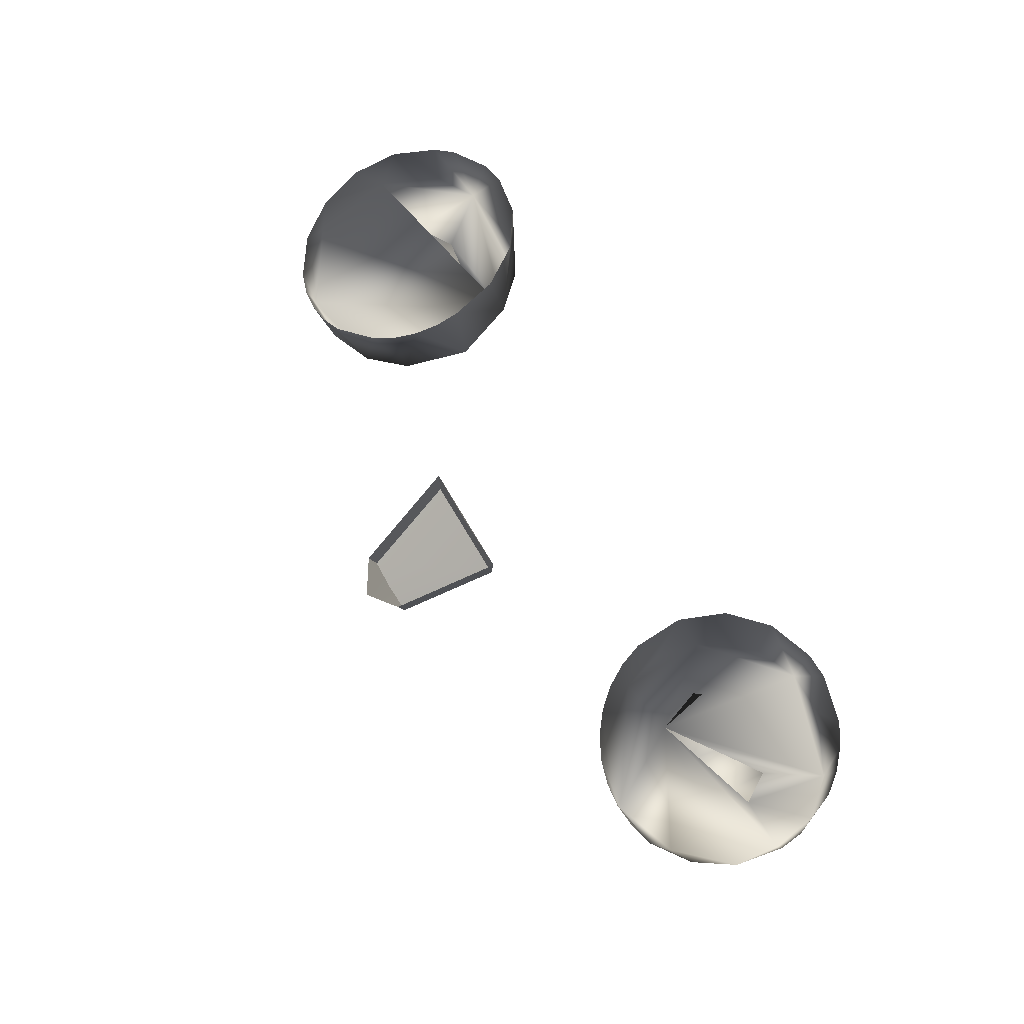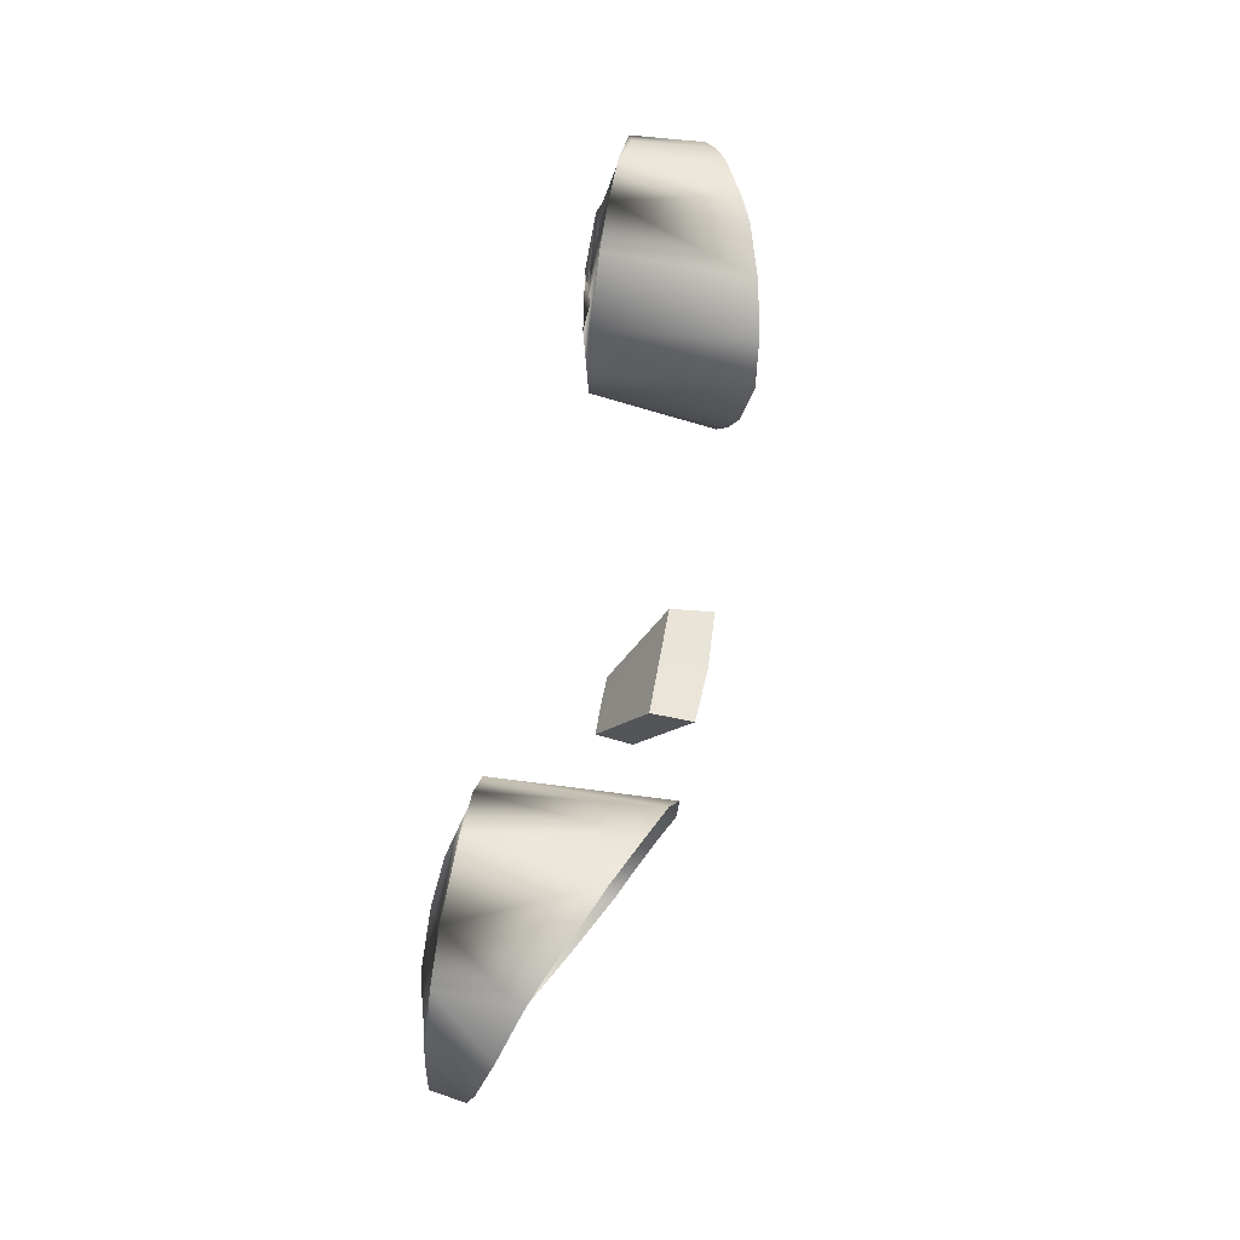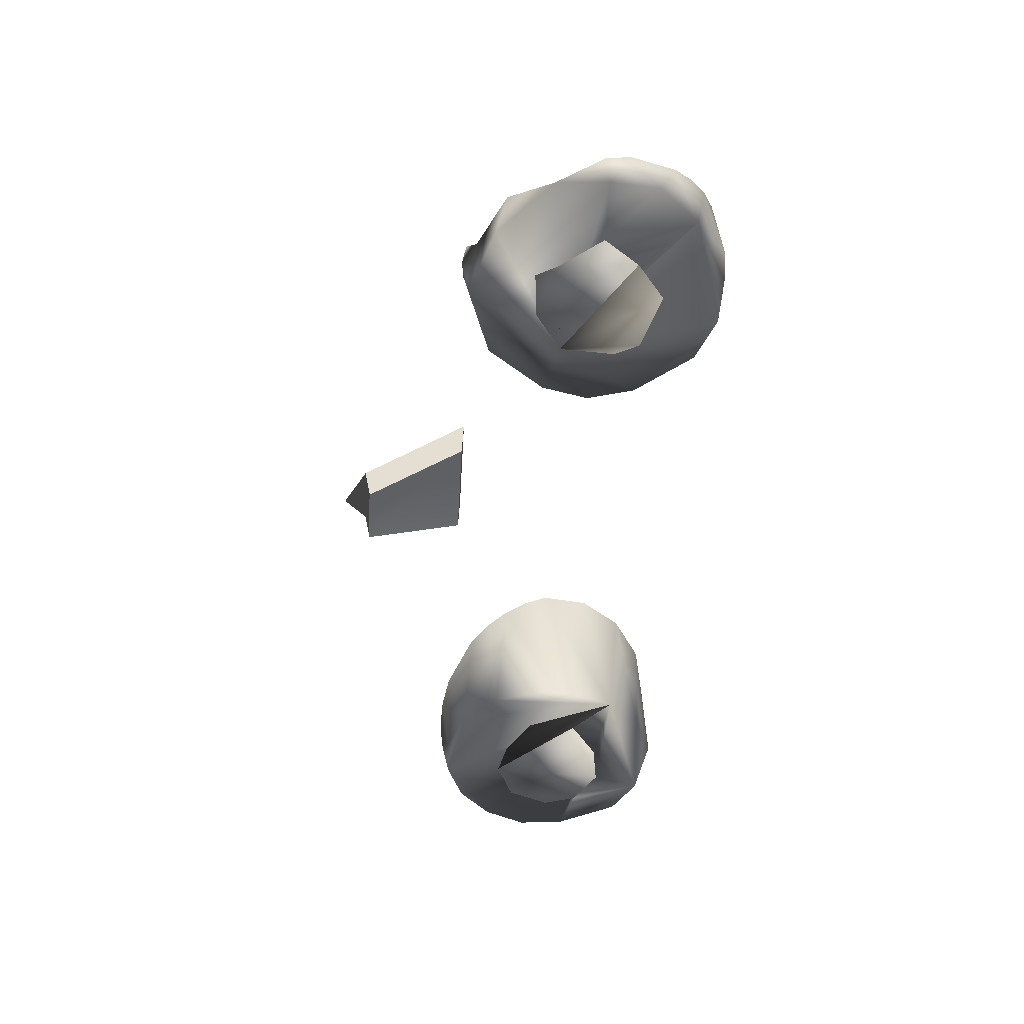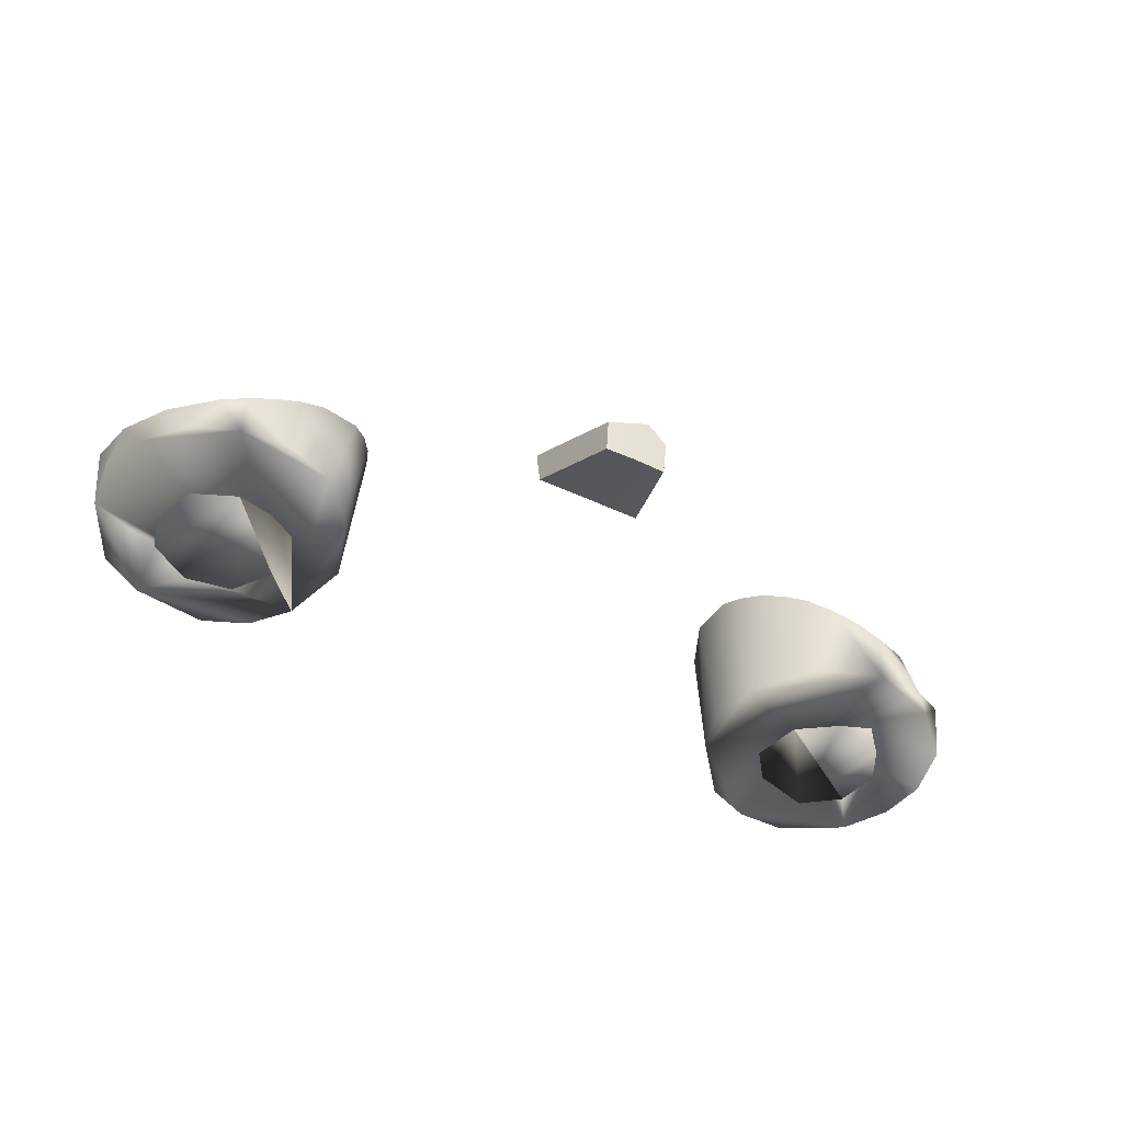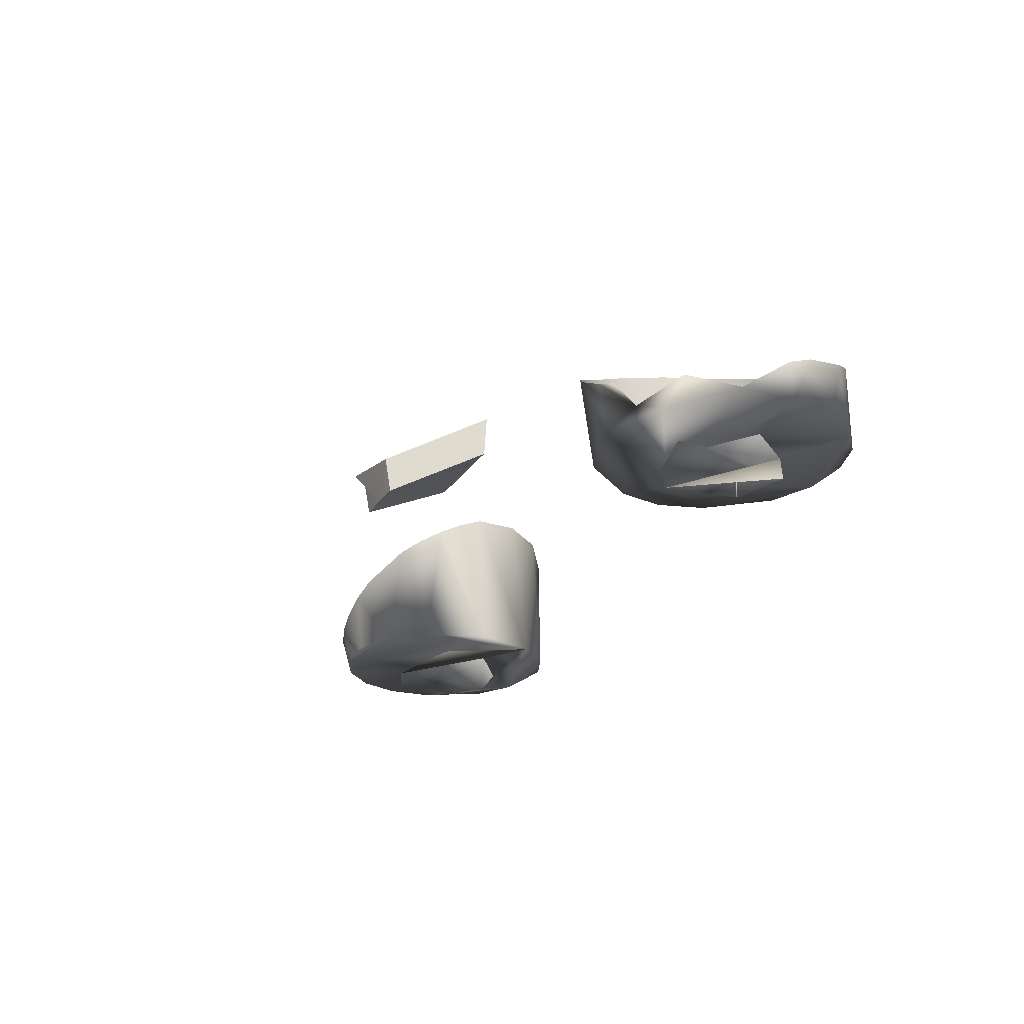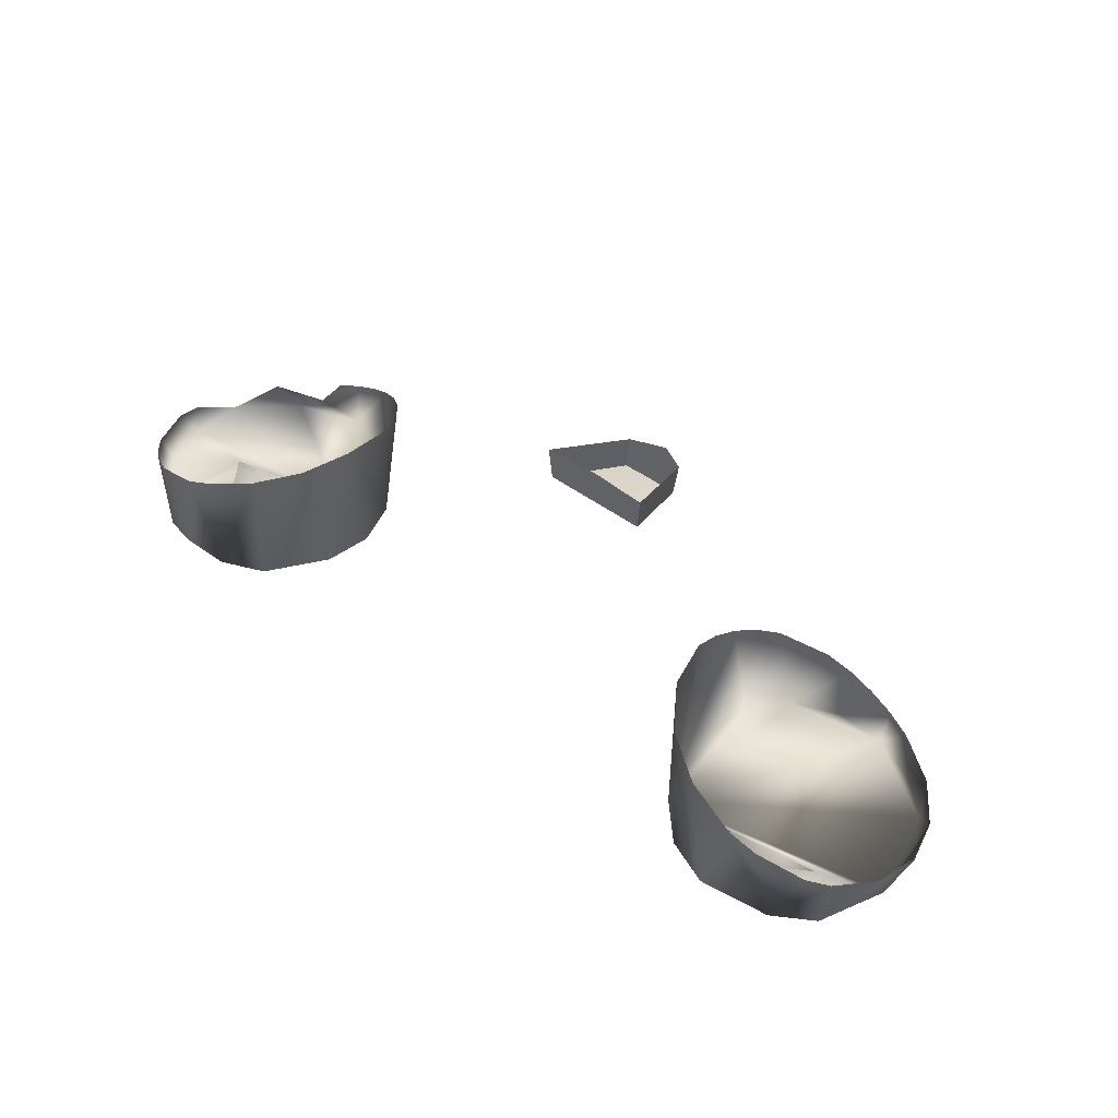
<metadata>
{"format":"obj","ext":"obj","renderer":"f3d","projection":"perspective","resolution":1024,"background":"white","views":[{"elev":74.7,"azim":59.5,"up":"+Z"},{"elev":58.0,"azim":-80.1,"up":"+Y"},{"elev":-49.2,"azim":87.1,"up":"+Z"},{"elev":-50.7,"azim":-26.3,"up":"+Z"},{"elev":-24.2,"azim":65.3,"up":"+Z"},{"elev":51.3,"azim":-141.6,"up":"+Z"}]}
</metadata>
<code>
o Teal
v -0.1691 3.133 0.2835
v -0.1662 3.148 0.2838
v -0.1699 3.163 0.2828
v -0.2122 3.181 0.2768
v -0.2347 3.168 0.2768
v -0.2405 3.148 0.2764
v -0.2301 3.124 0.2759
v -0.2052 3.114 0.2757
v -0.1851 3.119 0.2764
v -0.1862 3.178 0.277
v 0.2163 3.151 0.2825
v 0.1927 3.116 0.2817
v 0.1843 3.186 0.2771
v 0.2054 3.17 0.2765
v 0.2026 3.127 0.2759
v 0.1711 3.117 0.2757
v 0.1487 3.132 0.276
v 0.1528 3.176 0.2769
v -0.04632 3.08 0.3681
v -0.03129 3.019 0.3343
v -0.04466 3.079 0.3445
v -0.03079 3.023 0.3141
v -0.01293 3.007 0.3278
v -0.01342 3.08 0.3697
v 0.01946 3.081 0.3681
v 0.005252 3.02 0.3343
v 0.01781 3.08 0.3445
v -0.01304 3.023 0.3137
v 0.004706 3.024 0.3141
v -0.1691 3.133 0.2835
v -0.1662 3.148 0.2838
v -0.1699 3.163 0.2828
v -0.2321 3.211 0.2871
v -0.2552 3.197 0.2871
v -0.2726 3.161 0.2861
v -0.2753 3.134 0.2865
v -0.2633 3.109 0.2852
v -0.2439 3.09 0.2848
v -0.2187 3.079 0.2846
v -0.1911 3.078 0.2853
v -0.1655 3.089 0.2855
v -0.1471 3.11 0.2852
v -0.1356 3.149 0.2861
v -0.1489 3.186 0.2866
v -0.167 3.206 0.2873
v -0.1923 3.217 0.2875
v -0.2122 3.181 0.2768
v -0.2347 3.168 0.2768
v -0.2405 3.148 0.2764
v -0.2301 3.124 0.2759
v -0.2052 3.114 0.2757
v -0.1851 3.119 0.2764
v -0.1862 3.178 0.277
v 0.2163 3.151 0.2825
v 0.1927 3.116 0.2817
v 0.1398 3.158 0.2826
v 0.1909 3.22 0.2875
v 0.2053 3.218 0.2921
v 0.2268 3.201 0.2871
v 0.245 3.179 0.2897
v 0.2489 3.151 0.2867
v 0.2456 3.123 0.2901
v 0.2169 3.093 0.2848
v 0.2062 3.083 0.2892
v 0.1782 3.08 0.2853
v 0.1393 3.093 0.2848
v 0.1147 3.124 0.2853
v 0.1078 3.15 0.2861
v 0.1143 3.177 0.2864
v 0.1385 3.209 0.2873
v 0.1636 3.219 0.2875
v 0.1843 3.186 0.2771
v 0.2054 3.17 0.2765
v 0.2026 3.127 0.2759
v 0.1711 3.117 0.2757
v 0.1487 3.132 0.276
v 0.1528 3.176 0.2769
v 0.1501 3.08 0.3301
v -0.2059 3.217 0.3527
v 0.1782 3.076 0.3141
v -0.2193 3.075 0.3079
v 0.1374 3.086 0.3388
v 0.163 3.218 0.359
v -0.205 3.073 0.3141
v 0.2053 3.215 0.3403
v 0.1772 3.22 0.3527
v 0.1263 3.095 0.3464
v 0.1639 3.076 0.3218
v -0.1907 3.074 0.3218
v -0.154 3.194 0.3702
v 0.1171 3.105 0.3532
v 0.218 3.209 0.3332
v -0.138 3.171 0.3729
v -0.2217 3.215 0.3461
v 0.1102 3.117 0.3598
v -0.177 3.077 0.3301
v -0.233 3.079 0.3035
v 0.1366 3.206 0.3675
v 0.106 3.131 0.3658
v 0.2292 3.2 0.3269
v -0.2733 3.173 0.317
v -0.2466 3.205 0.3332
v -0.1533 3.092 0.3464
v 0.2383 3.19 0.3215
v -0.2576 3.197 0.3269
v -0.1443 3.103 0.3532
v 0.1058 3.159 0.3727
v -0.1376 3.115 0.3598
v -0.1335 3.129 0.3658
v 0.1166 3.185 0.3721
v -0.273 3.118 0.3017
v 0.2494 3.164 0.3134
v -0.1322 3.143 0.3709
v -0.2569 3.095 0.2993
v -0.2787 3.146 0.3082
v 0.2509 3.15 0.3082
v -0.1779 3.211 0.3639
v 0.2298 3.099 0.2993
v 0.1925 3.078 0.3079
f 7 5 6
f 11 14 15
f 28 22 20 23 26 29
f 25 24 19 21 27
f 12 15 16
f 20 22 21 19
f 26 25 27 29
f 8 9 1 2 3 4 5 7
f 13 18 17 16 15 14
f 27 21 22 28 29
f 3 10 4
f 48 47 33 35
f 66 65 67
f 45 46 33
f 41 39 40
f 44 45 33 47 53 32 31 30 52 51 50 49 48 35 37 39 41 42
f 54 61 60 59 73
f 65 64 63
f 69 68 67
f 39 37 38
f 44 42 43
f 56 76 77
f 76 56 77 72 73 59 71 69 67 65 63 62 61 54 74 55 75
f 46 117 79
f 79 94 33 46
f 44 90 45
f 94 102 33
f 105 34 33 102
f 105 101 34
f 101 35 34
f 35 101 115
f 35 115 111 36
f 111 37 36
f 111 114 37
f 37 114 38
f 38 114 97
f 38 97 39
f 39 97 81
f 40 39 81 84
f 84 89 40
f 89 96 41 40
f 96 103 41
f 103 42 41
f 103 106 42
f 106 108 42
f 108 109 43 42
f 109 113 43
f 113 93 44 43
f 93 90 44
f 45 90 117
f 45 117 46
f 86 83 71 57
f 85 86 57
f 98 110 70
f 85 57 58
f 92 85 58 59
f 100 92 59
f 104 100 59 60
f 112 104 60
f 112 60 61
f 116 112 61
f 62 116 61
f 118 62 63
f 64 118 63
f 80 119 64 65
f 88 80 65
f 78 88 65 66
f 82 78 66
f 87 82 66
f 91 87 66 67
f 95 91 67
f 99 95 67
f 107 99 67 68
f 107 68 69
f 110 107 69
f 110 69 70
f 98 70 71
f 83 98 71
f 35 33 34
f 70 69 71
f 57 71 59 58
f 35 36 37

</code>
